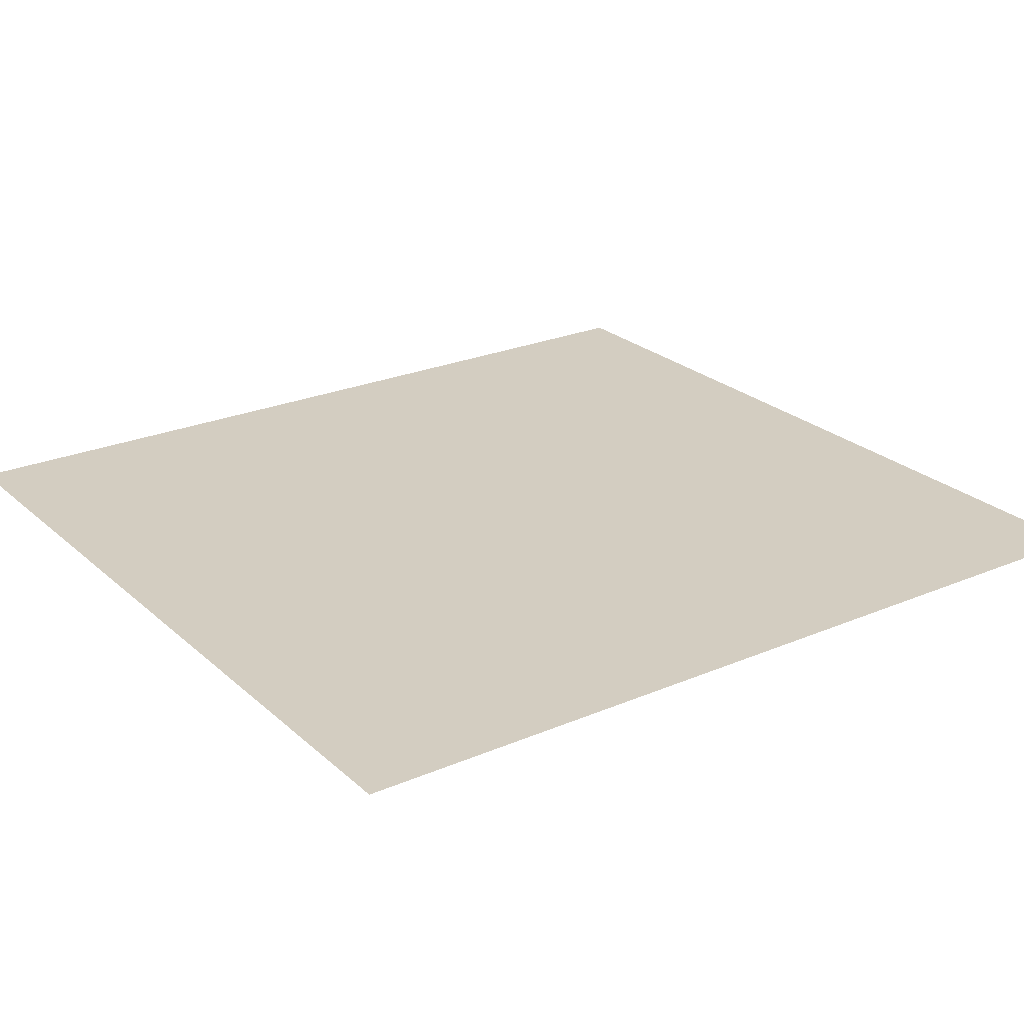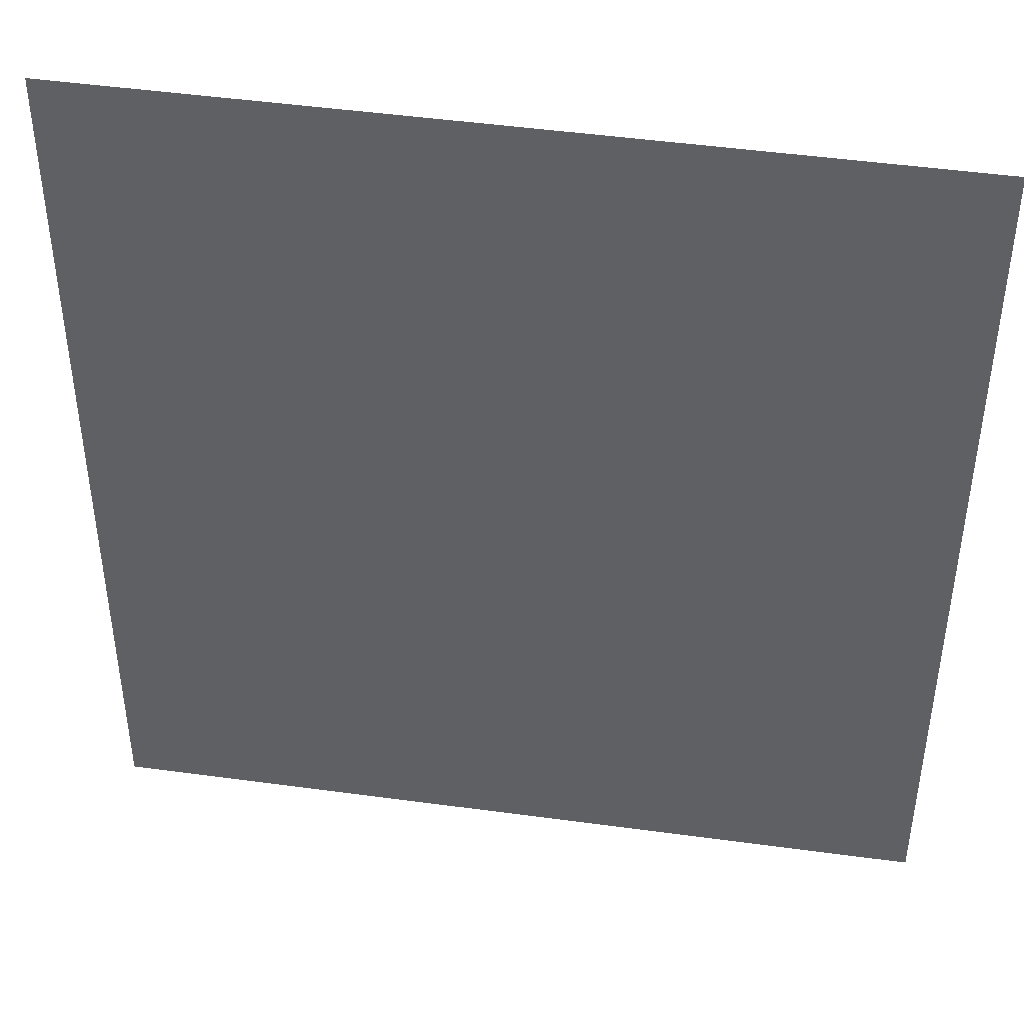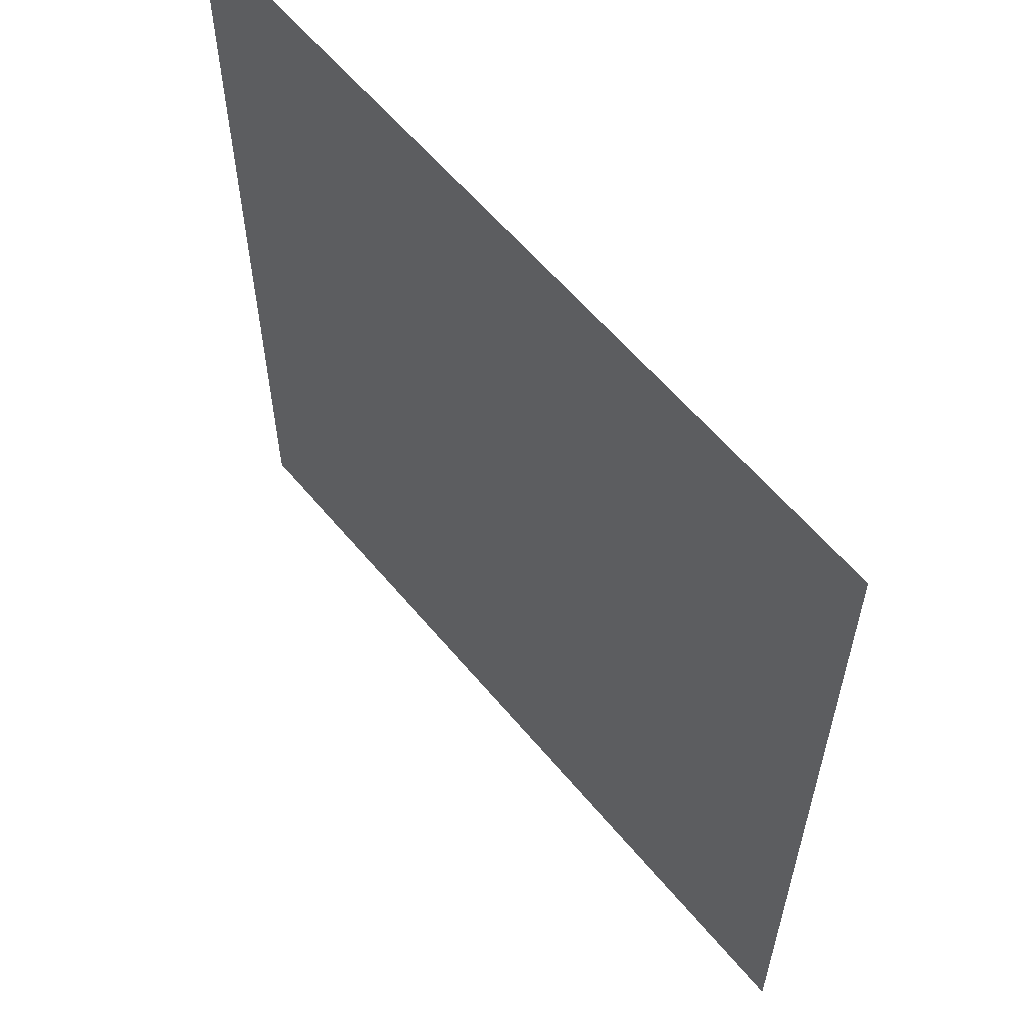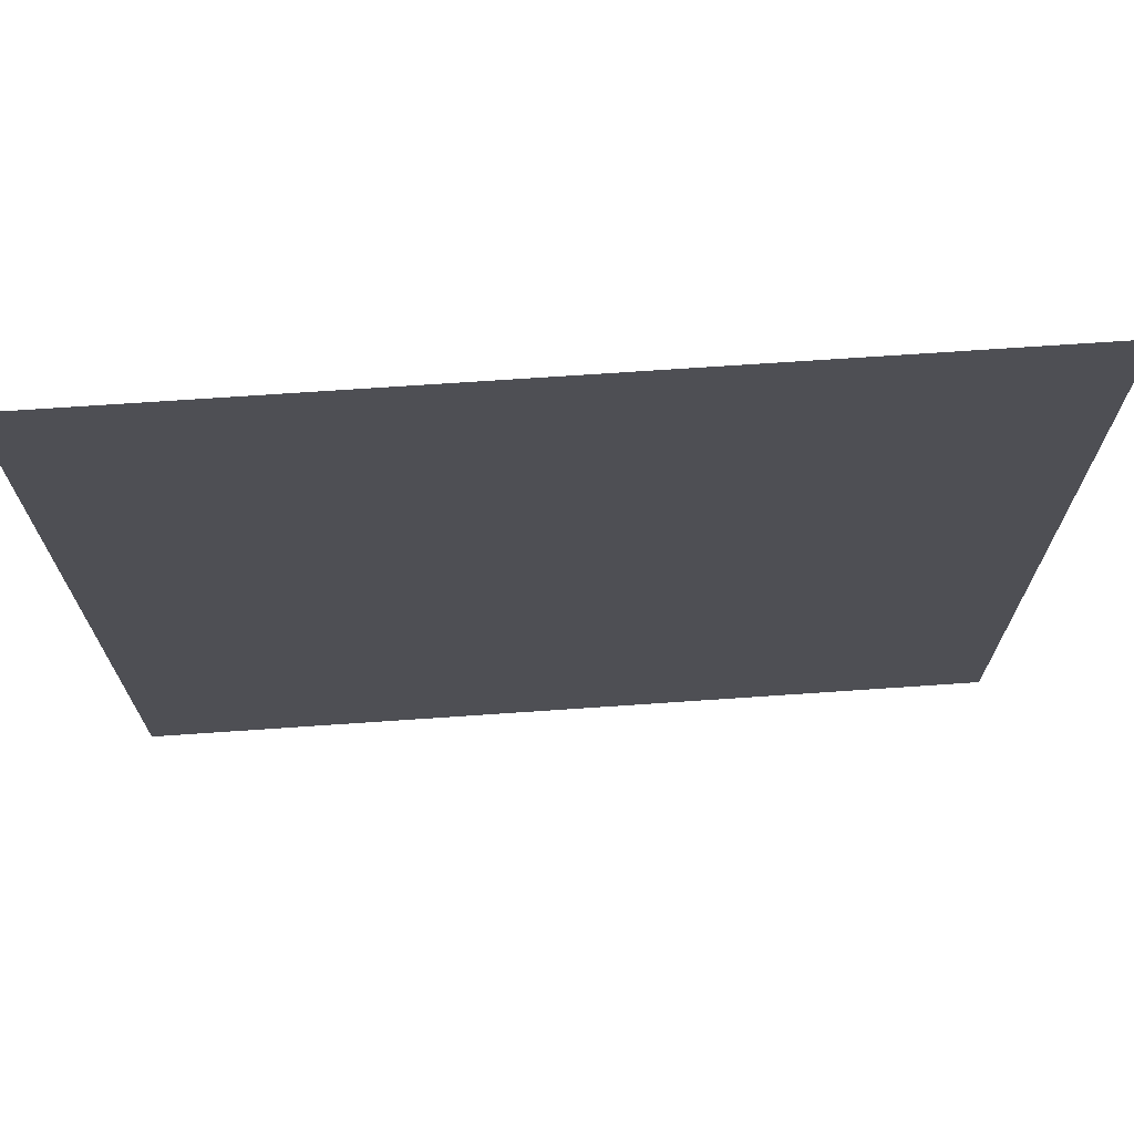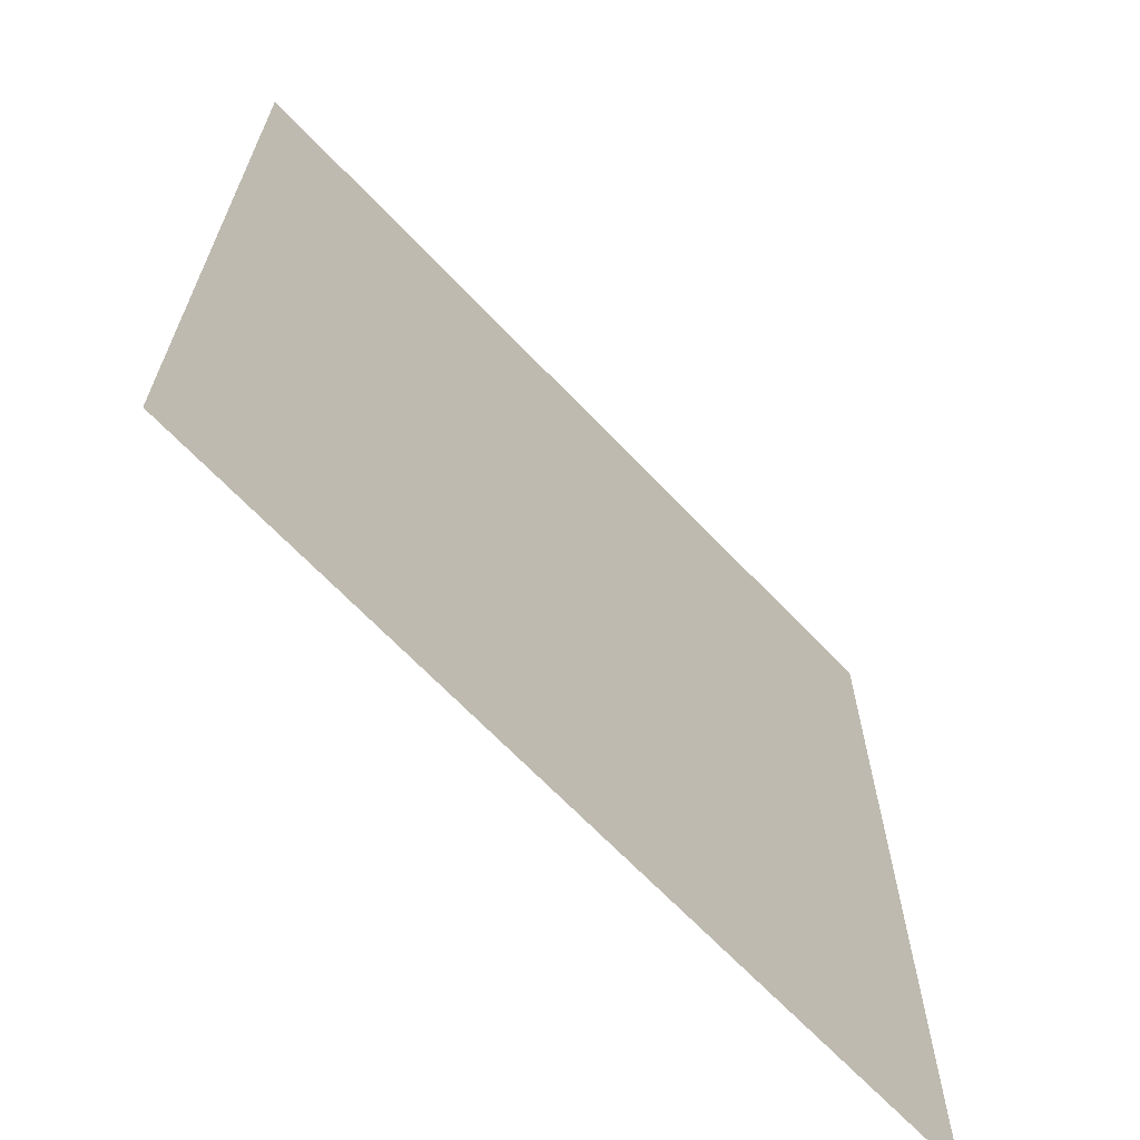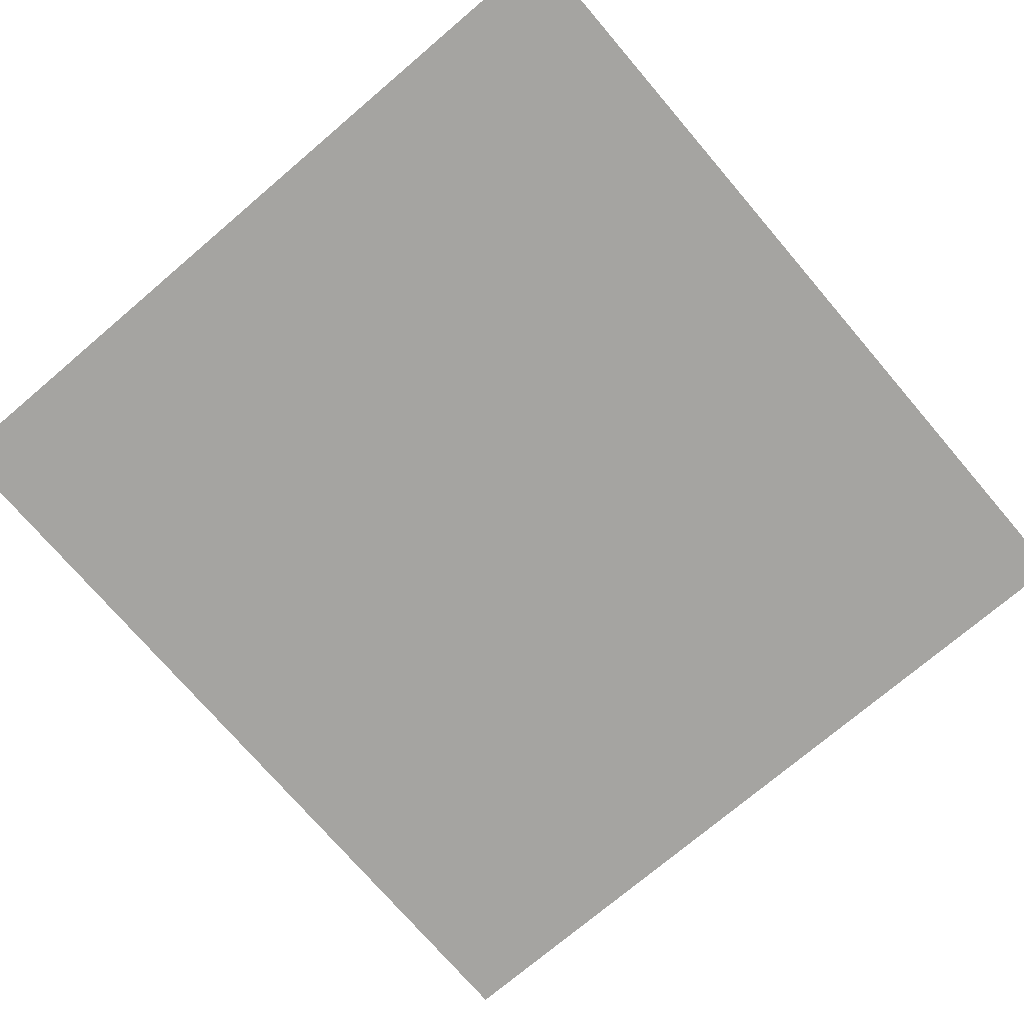
<metadata>
{"format":"obj","ext":"obj","renderer":"f3d","projection":"perspective","resolution":1024,"background":"white","views":[{"elev":24.8,"azim":-125.3,"up":"+Y"},{"elev":43.3,"azim":9.9,"up":"+Z"},{"elev":59.7,"azim":-130.0,"up":"+Z"},{"elev":71.2,"azim":175.5,"up":"+Z"},{"elev":-67.4,"azim":133.4,"up":"+Z"},{"elev":-73.2,"azim":40.4,"up":"+Y"}]}
</metadata>
<code>
v -0.5291 -1.008 -0.3888
v -0.5291 -1.008 -0.3888
v -0.529 -1.008 -0.3888
v -0.529 -1.008 -0.3888
f 3 2 1
f 4 3 1

</code>
